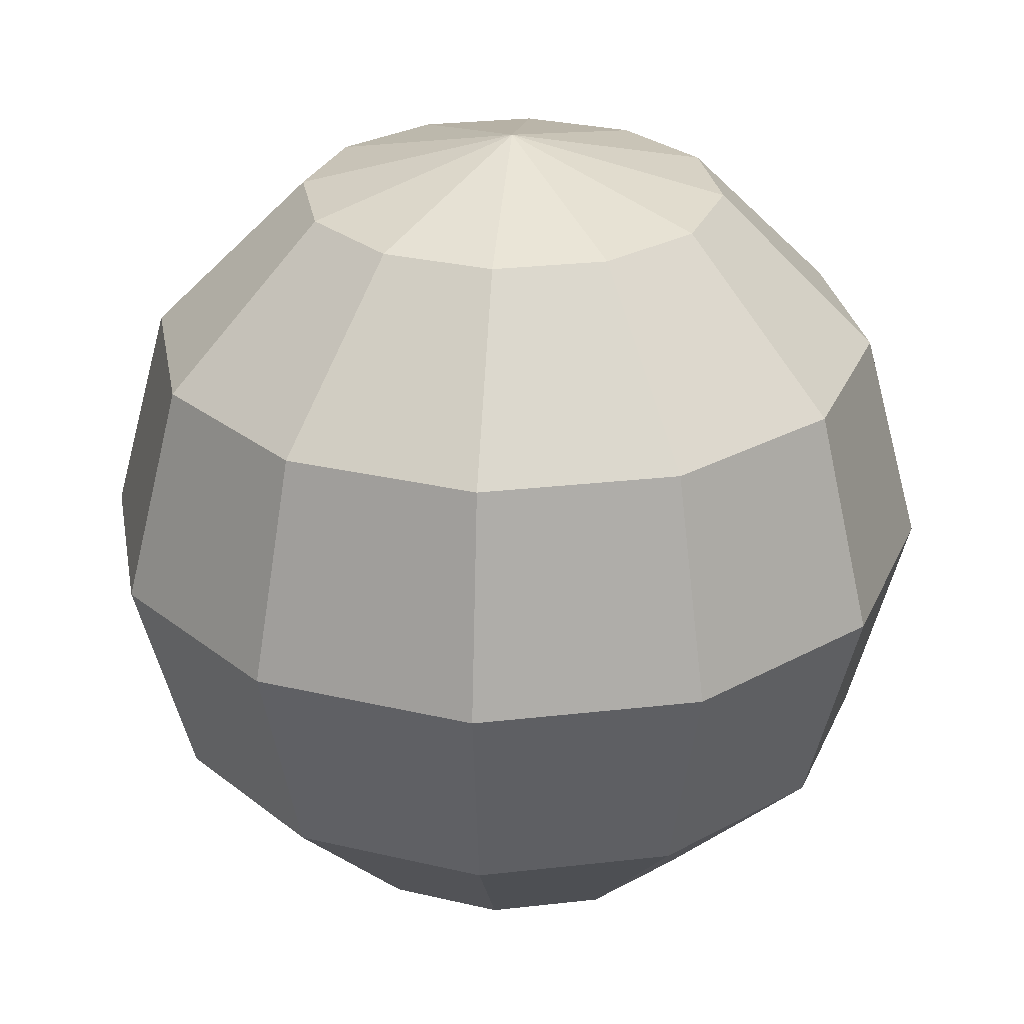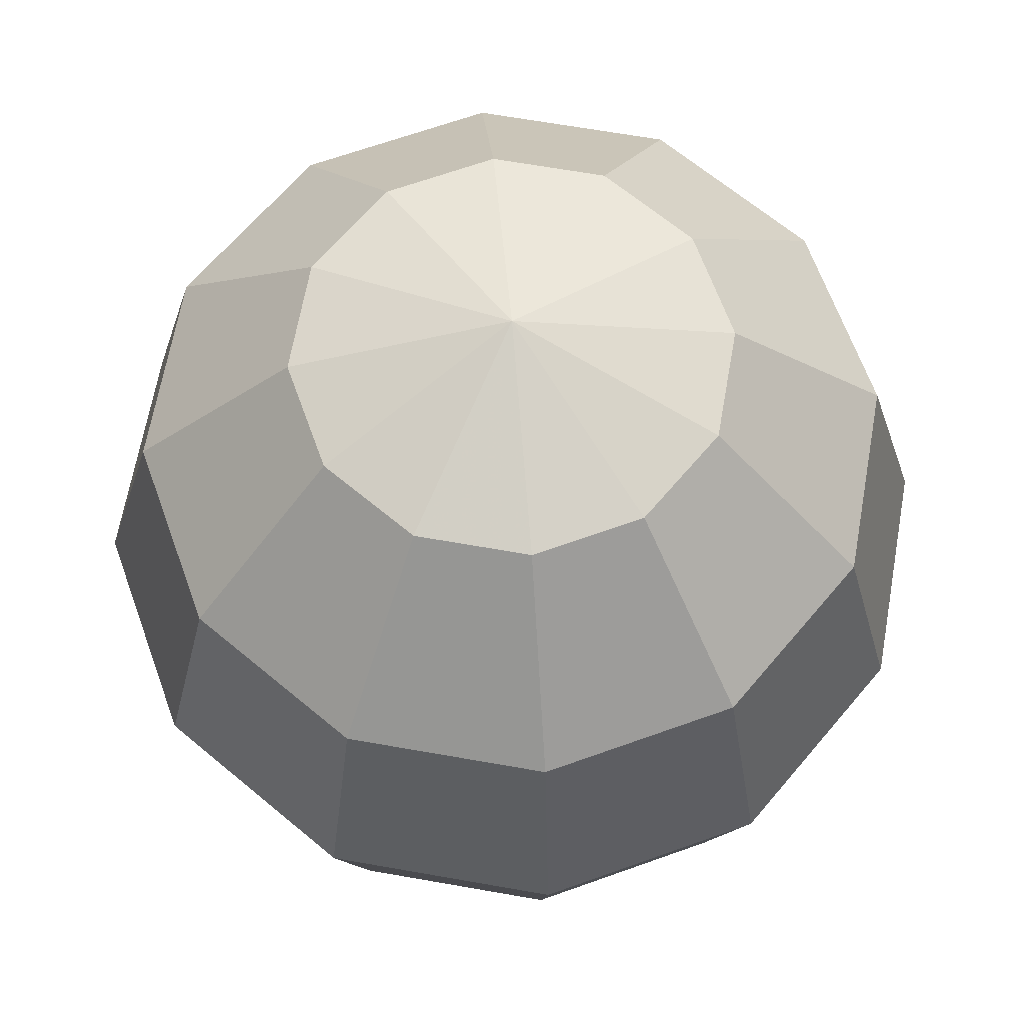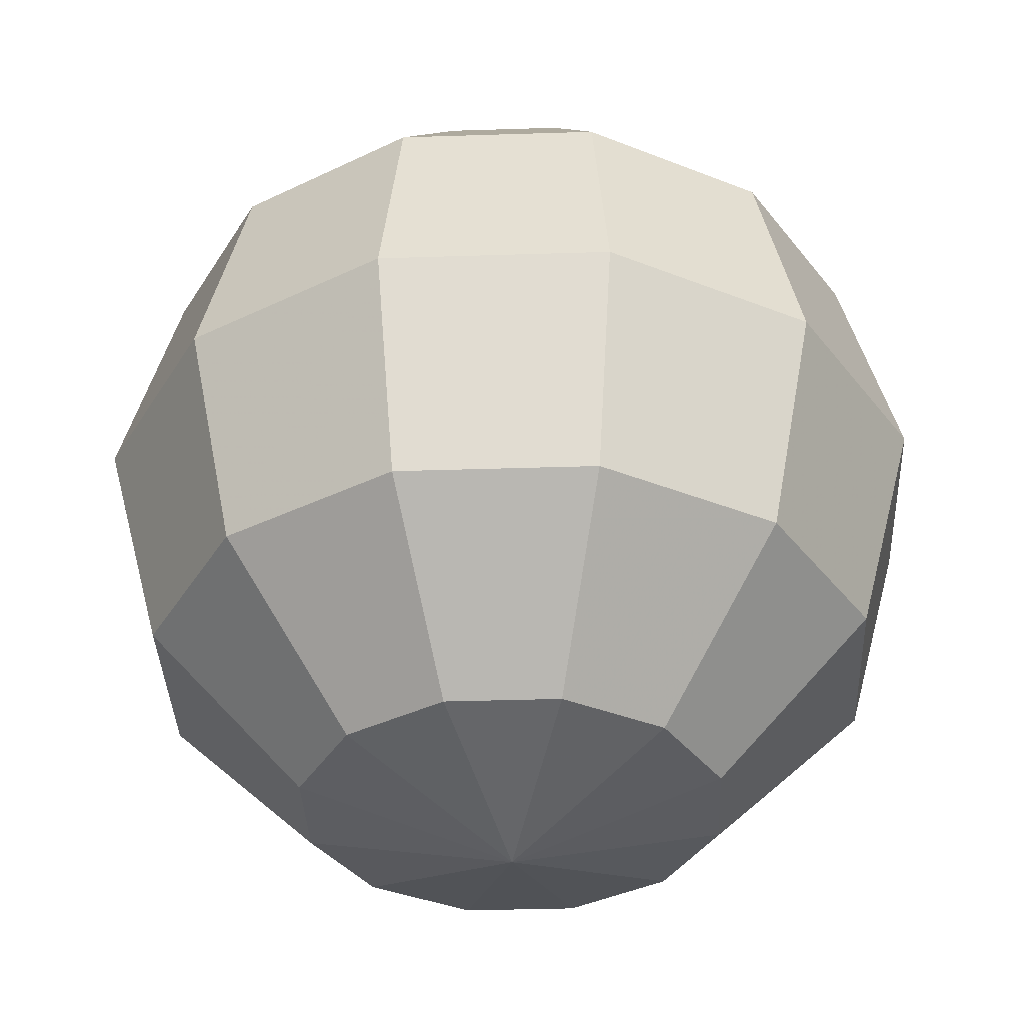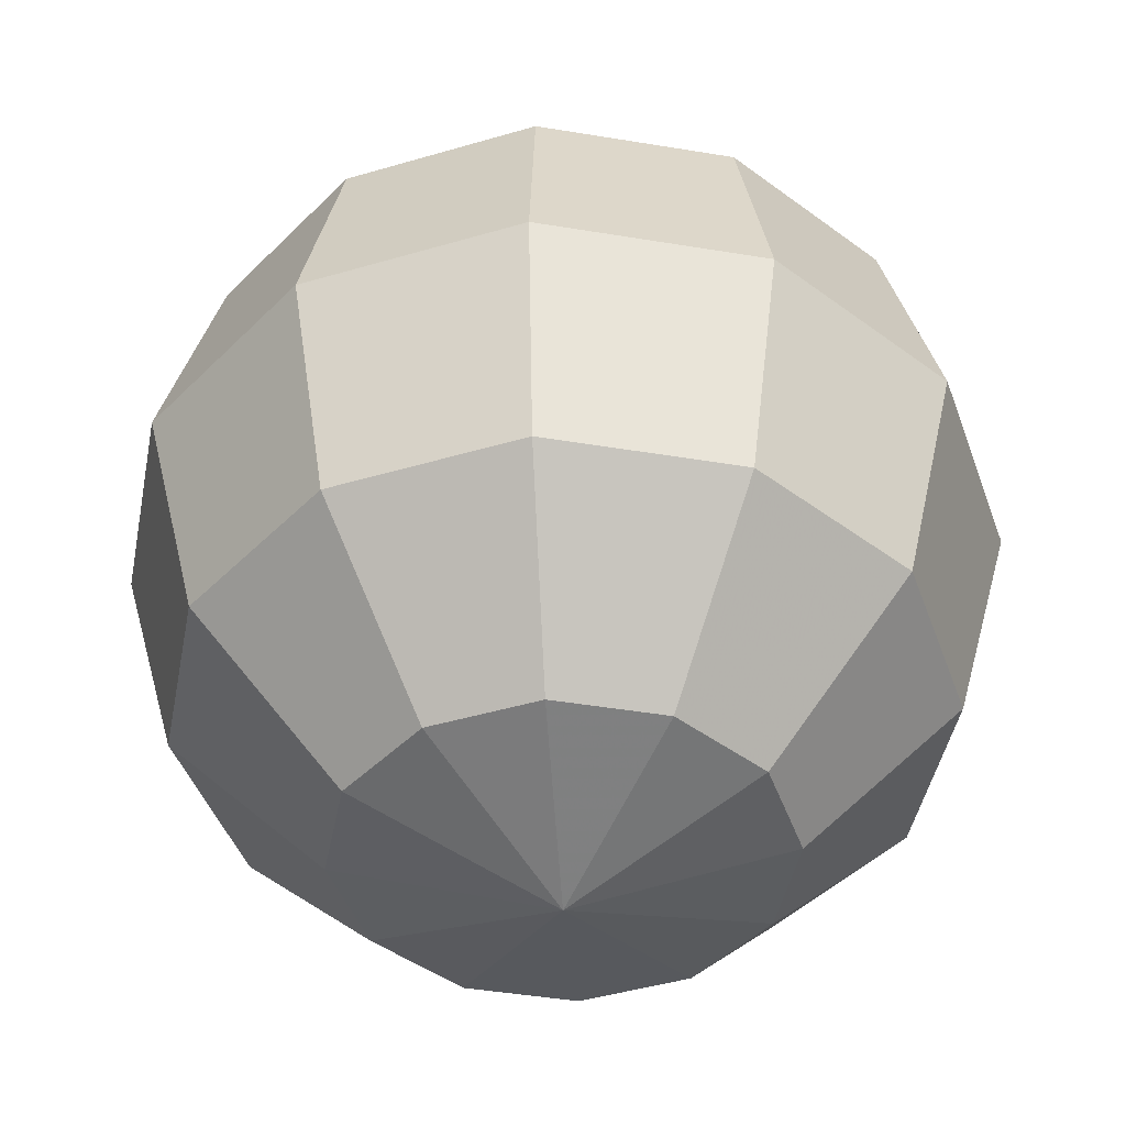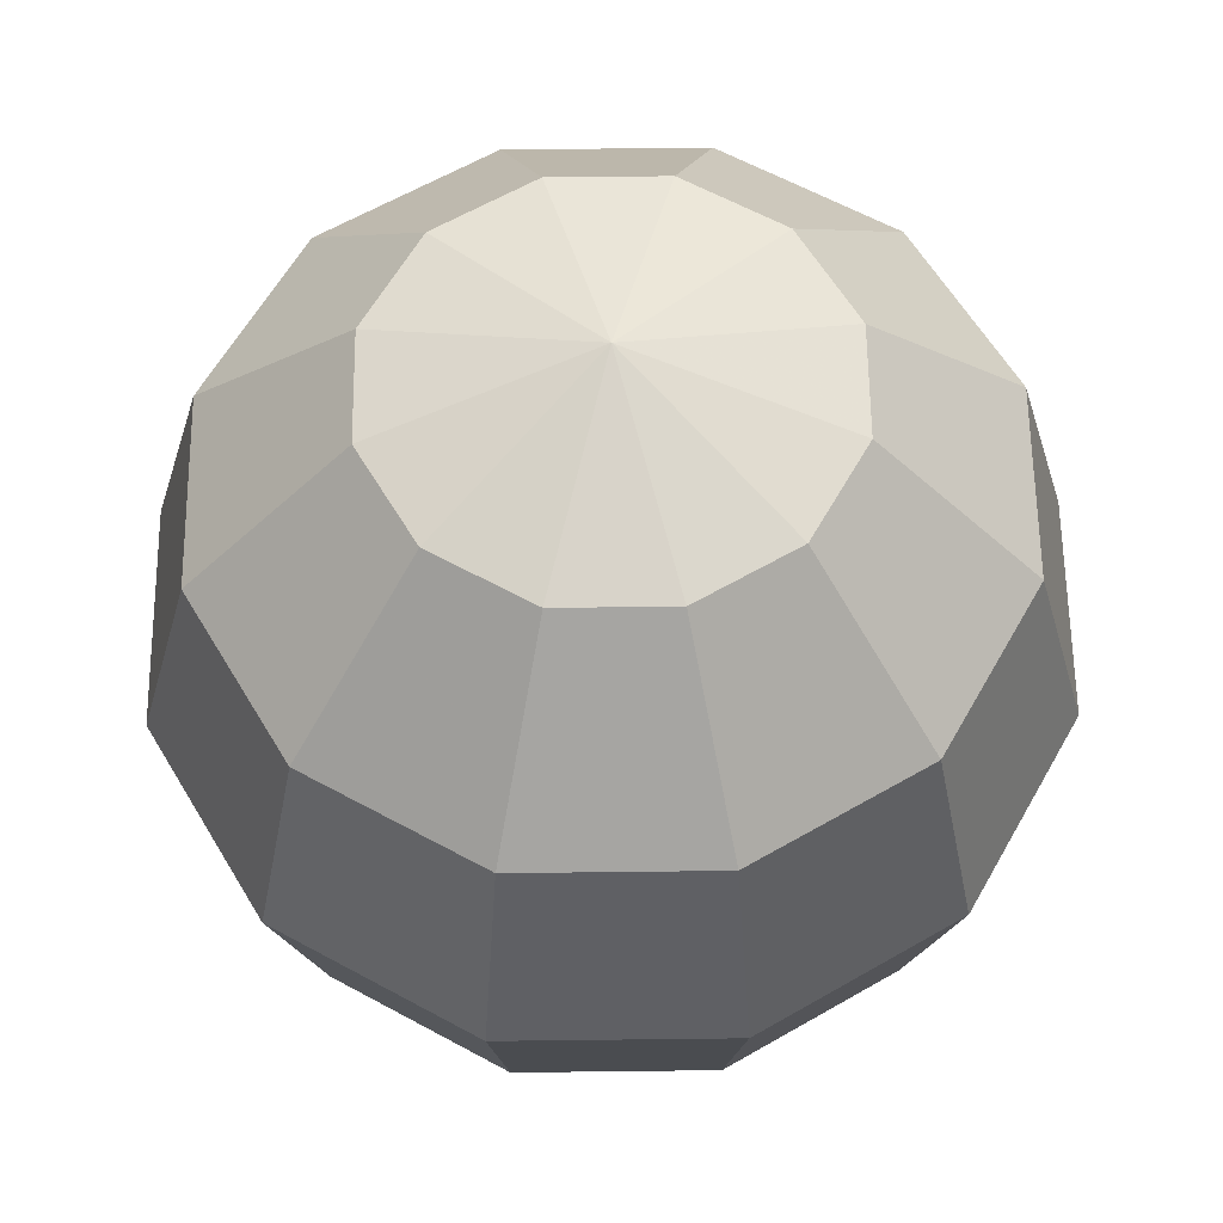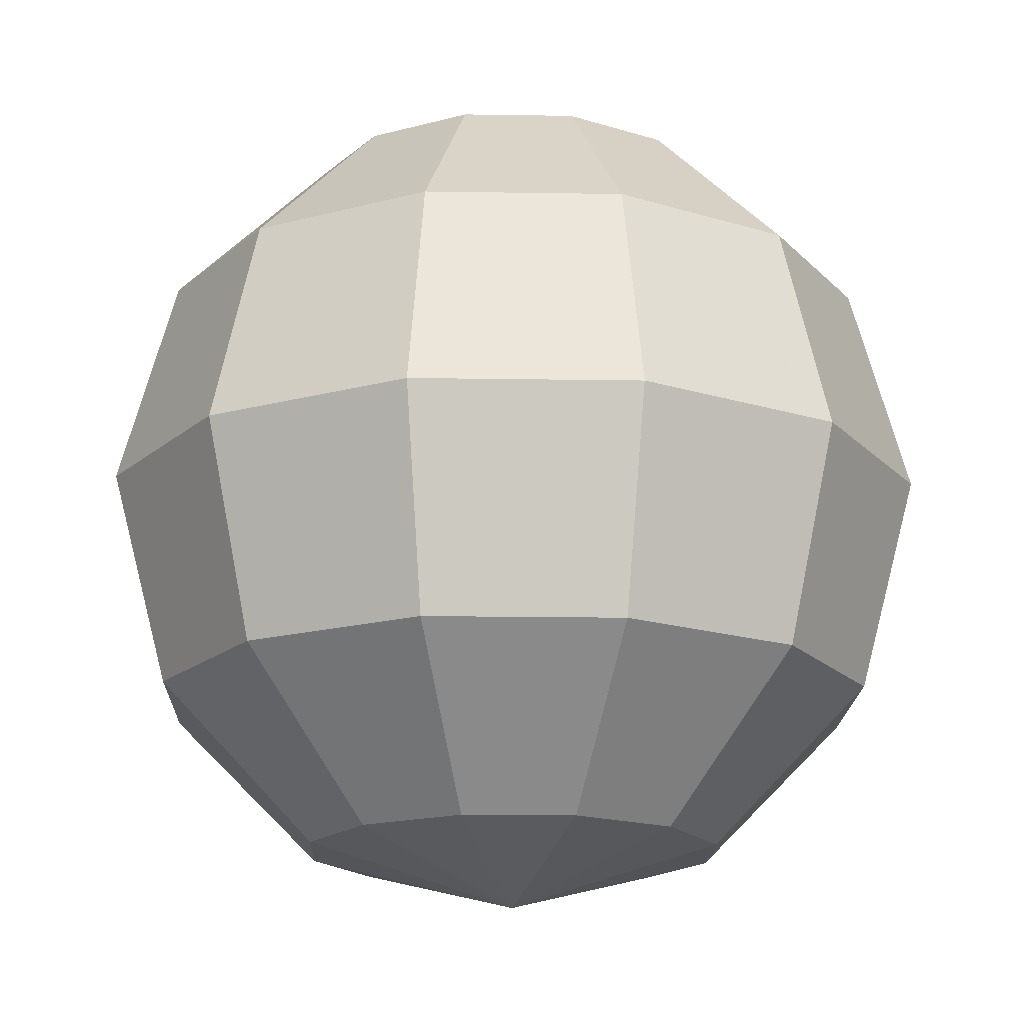
<metadata>
{"format":"obj","ext":"obj","renderer":"f3d","projection":"perspective","resolution":1024,"background":"white","views":[{"elev":27.7,"azim":-55.0,"up":"+Y"},{"elev":65.4,"azim":145.1,"up":"+Y"},{"elev":-36.4,"azim":-162.6,"up":"+Y"},{"elev":-44.5,"azim":-116.0,"up":"+Y"},{"elev":60.4,"azim":134.3,"up":"+Y"},{"elev":-17.4,"azim":-136.8,"up":"+Y"}]}
</metadata>
<code>
o Sphere
v 0 0.866 -0.5
v 0 0.5 -0.866
v 0 -0 -1
v 0 -0.866 -0.5
v 0.25 0.866 -0.433
v 0.433 0.5 -0.75
v 0.5 -0 -0.866
v 0.433 -0.5 -0.75
v 0.25 -0.866 -0.433
v 0.433 0.866 -0.25
v 0.75 0.5 -0.433
v 0.866 -0 -0.5
v 0.75 -0.5 -0.433
v 0.433 -0.866 -0.25
v 0.5 0.866 0
v 0.866 0.5 0
v 1 -0 0
v 0.866 -0.5 0
v 0.5 -0.866 0
v 0.433 0.866 0.25
v 0.75 0.5 0.433
v 0.866 -0 0.5
v 0.75 -0.5 0.433
v 0.433 -0.866 0.25
v 0.25 0.866 0.433
v 0.433 0.5 0.75
v 0.5 -0 0.866
v 0.433 -0.5 0.75
v 0.25 -0.866 0.433
v -0 1 0
v 0 0.866 0.5
v -0 0.5 0.866
v 0 -0 1
v -0 -0.5 0.866
v -0 -0.866 0.5
v -0.25 0.866 0.433
v -0.433 0.5 0.75
v -0.5 -0 0.866
v -0.433 -0.5 0.75
v -0.25 -0.866 0.433
v 0 -1 0
v -0.433 0.866 0.25
v -0.75 0.5 0.433
v -0.866 -0 0.5
v -0.75 -0.5 0.433
v -0.433 -0.866 0.25
v -0.5 0.866 0
v -0.866 0.5 0
v -1 -0 0
v -0.866 -0.5 0
v -0.5 -0.866 0
v -0.433 0.866 -0.25
v -0.75 0.5 -0.433
v -0.866 -0 -0.5
v -0.75 -0.5 -0.433
v -0.433 -0.866 -0.25
v -0.25 0.866 -0.433
v -0.433 0.5 -0.75
v -0.5 -0 -0.866
v -0.433 -0.5 -0.75
v -0.25 -0.866 -0.433
v 0 -0.5 -0.866
f 62 9 4
f 2 7 3
f 1 30 5
f 41 4 9
f 3 8 62
f 1 6 2
f 8 14 9
f 6 12 7
f 5 30 10
f 41 9 14
f 7 13 8
f 5 11 6
f 11 17 12
f 10 30 15
f 41 14 19
f 12 18 13
f 11 15 16
f 13 19 14
f 15 30 20
f 41 19 24
f 17 23 18
f 15 21 16
f 19 23 24
f 16 22 17
f 41 24 29
f 23 27 28
f 20 26 21
f 23 29 24
f 21 27 22
f 20 30 25
f 41 29 35
f 28 33 34
f 25 32 26
f 28 35 29
f 26 33 27
f 25 30 31
f 41 35 40
f 33 39 34
f 31 37 32
f 35 39 40
f 32 38 33
f 31 30 36
f 38 45 39
f 37 42 43
f 40 45 46
f 37 44 38
f 36 30 42
f 41 40 46
f 42 48 43
f 45 51 46
f 43 49 44
f 42 30 47
f 41 46 51
f 44 50 45
f 50 56 51
f 48 54 49
f 47 30 52
f 41 51 56
f 49 55 50
f 48 52 53
f 55 61 56
f 53 59 54
f 52 30 57
f 41 56 61
f 54 60 55
f 52 58 53
f 60 4 61
f 58 3 59
f 57 30 1
f 41 61 4
f 59 62 60
f 58 1 2
f 62 8 9
f 2 6 7
f 3 7 8
f 1 5 6
f 8 13 14
f 6 11 12
f 7 12 13
f 5 10 11
f 11 16 17
f 12 17 18
f 11 10 15
f 13 18 19
f 17 22 23
f 15 20 21
f 19 18 23
f 16 21 22
f 23 22 27
f 20 25 26
f 23 28 29
f 21 26 27
f 28 27 33
f 25 31 32
f 28 34 35
f 26 32 33
f 33 38 39
f 31 36 37
f 35 34 39
f 32 37 38
f 38 44 45
f 37 36 42
f 40 39 45
f 37 43 44
f 42 47 48
f 45 50 51
f 43 48 49
f 44 49 50
f 50 55 56
f 48 53 54
f 49 54 55
f 48 47 52
f 55 60 61
f 53 58 59
f 54 59 60
f 52 57 58
f 60 62 4
f 58 2 3
f 59 3 62
f 58 57 1

</code>
